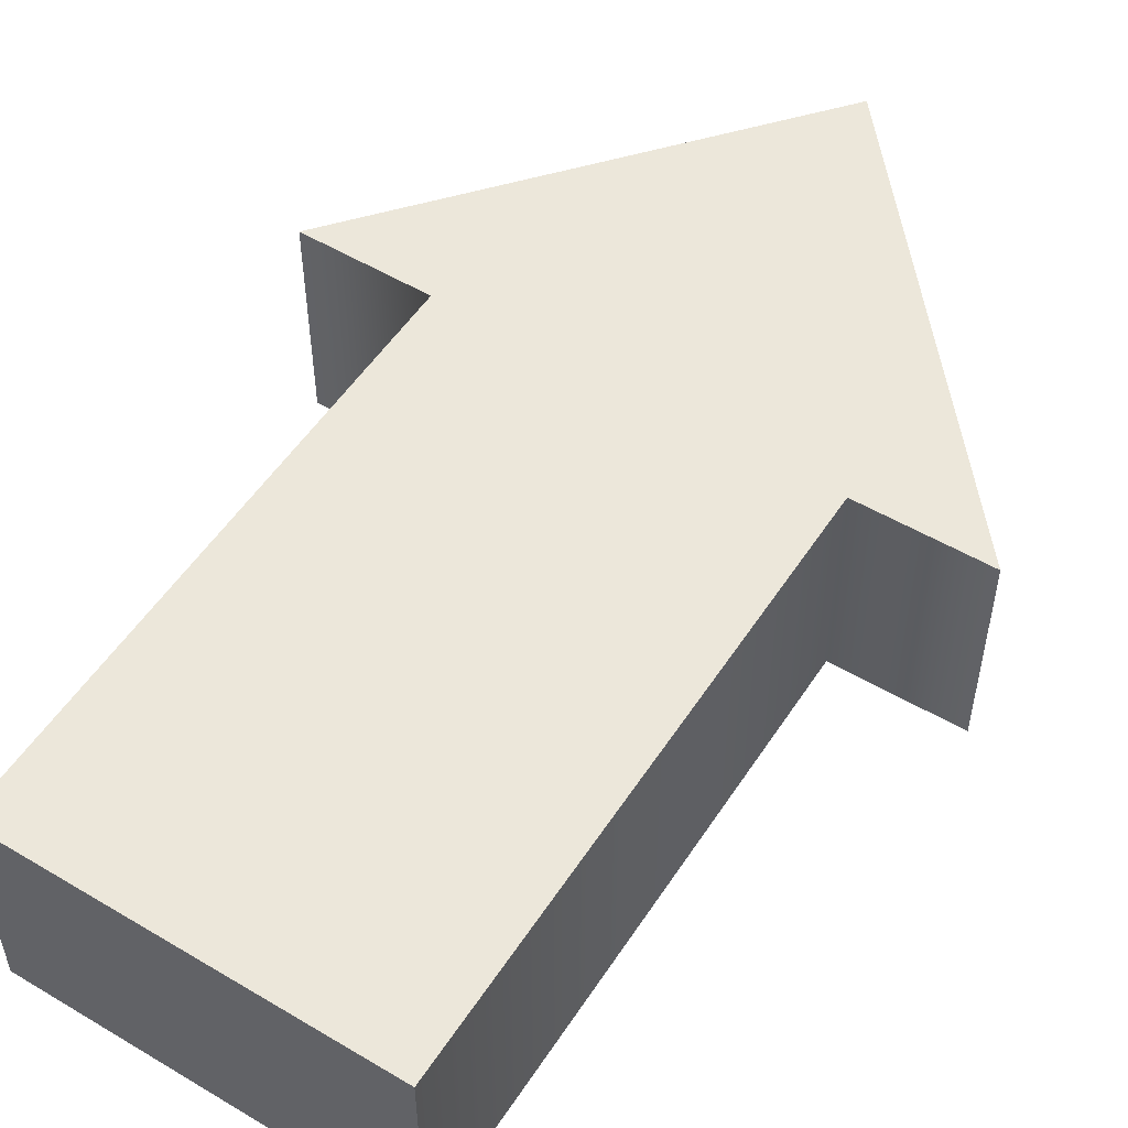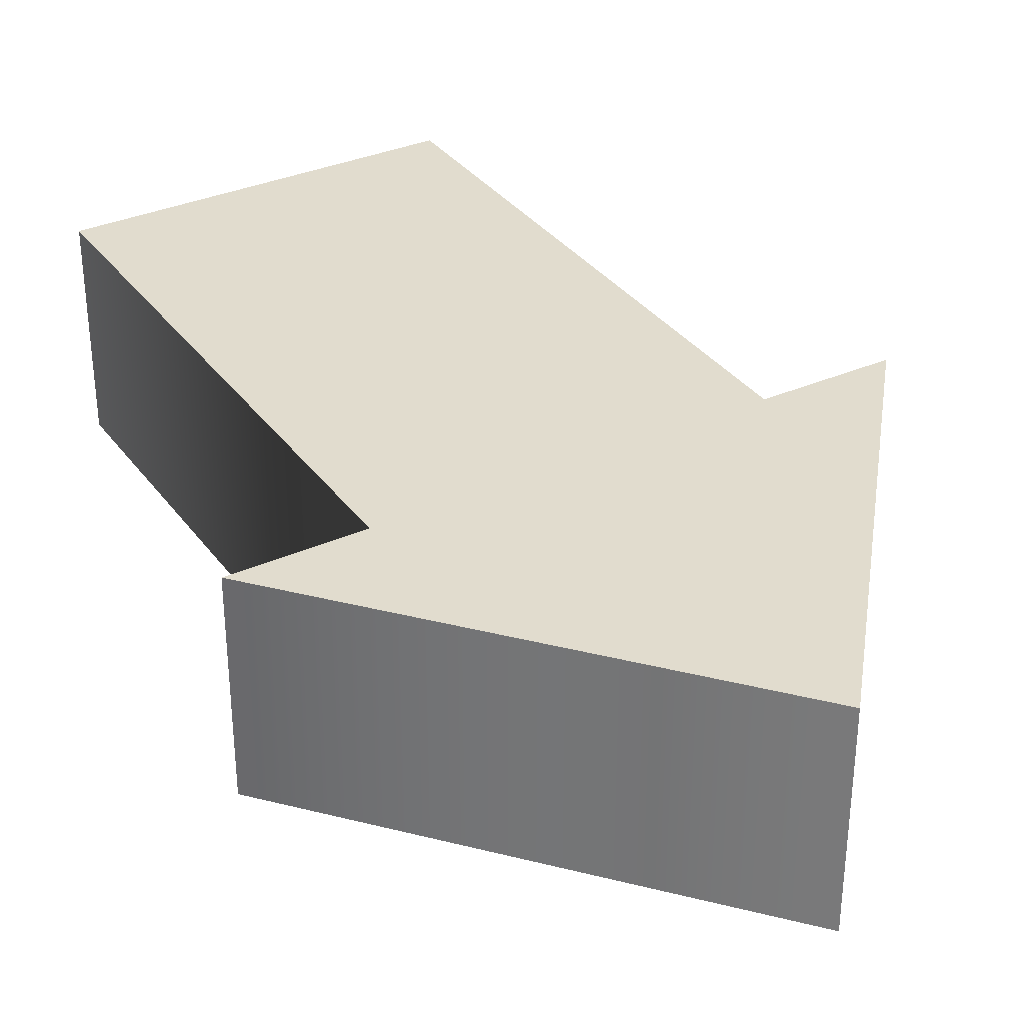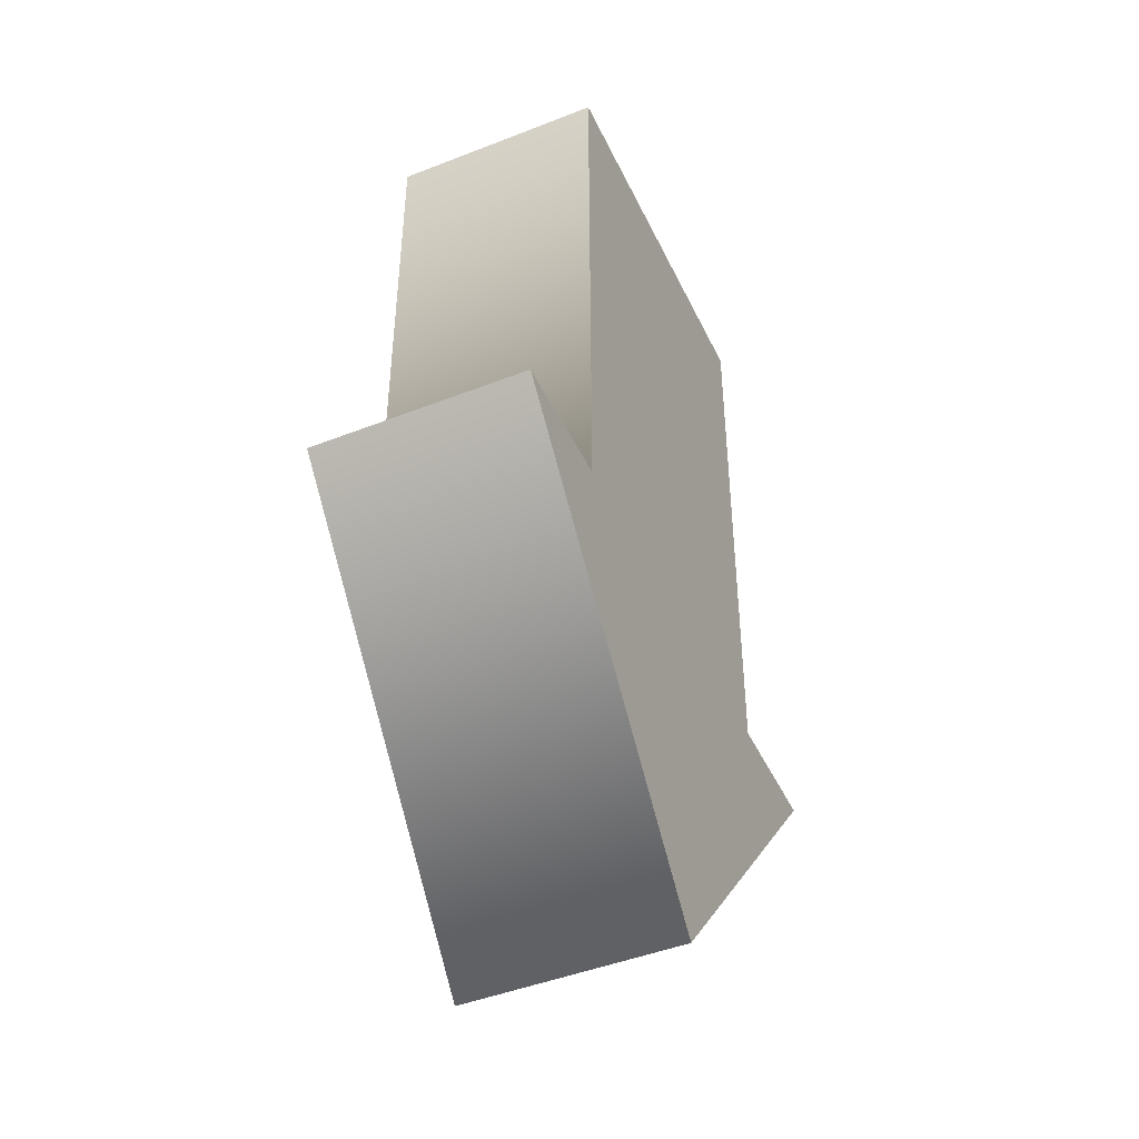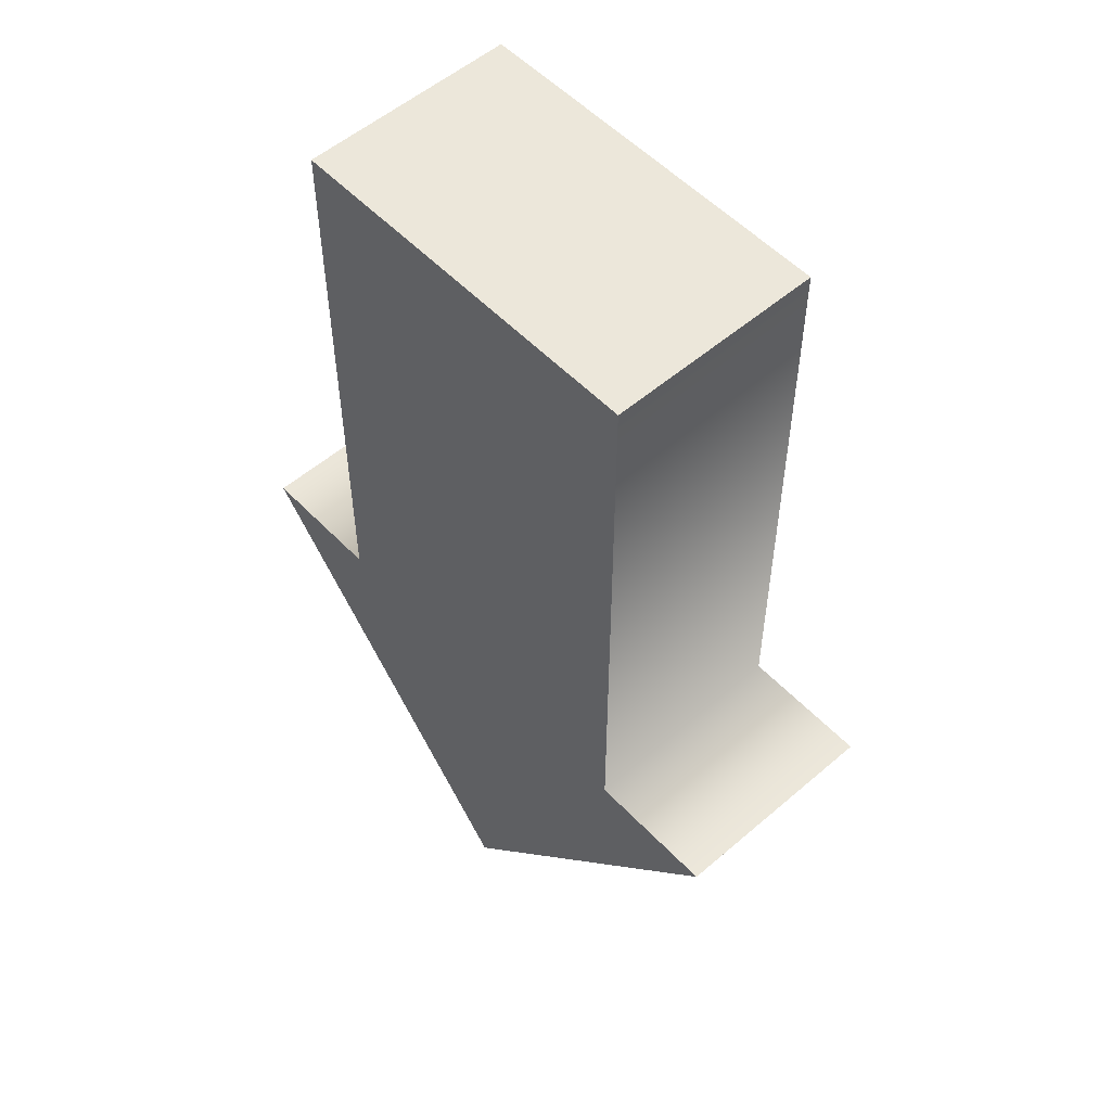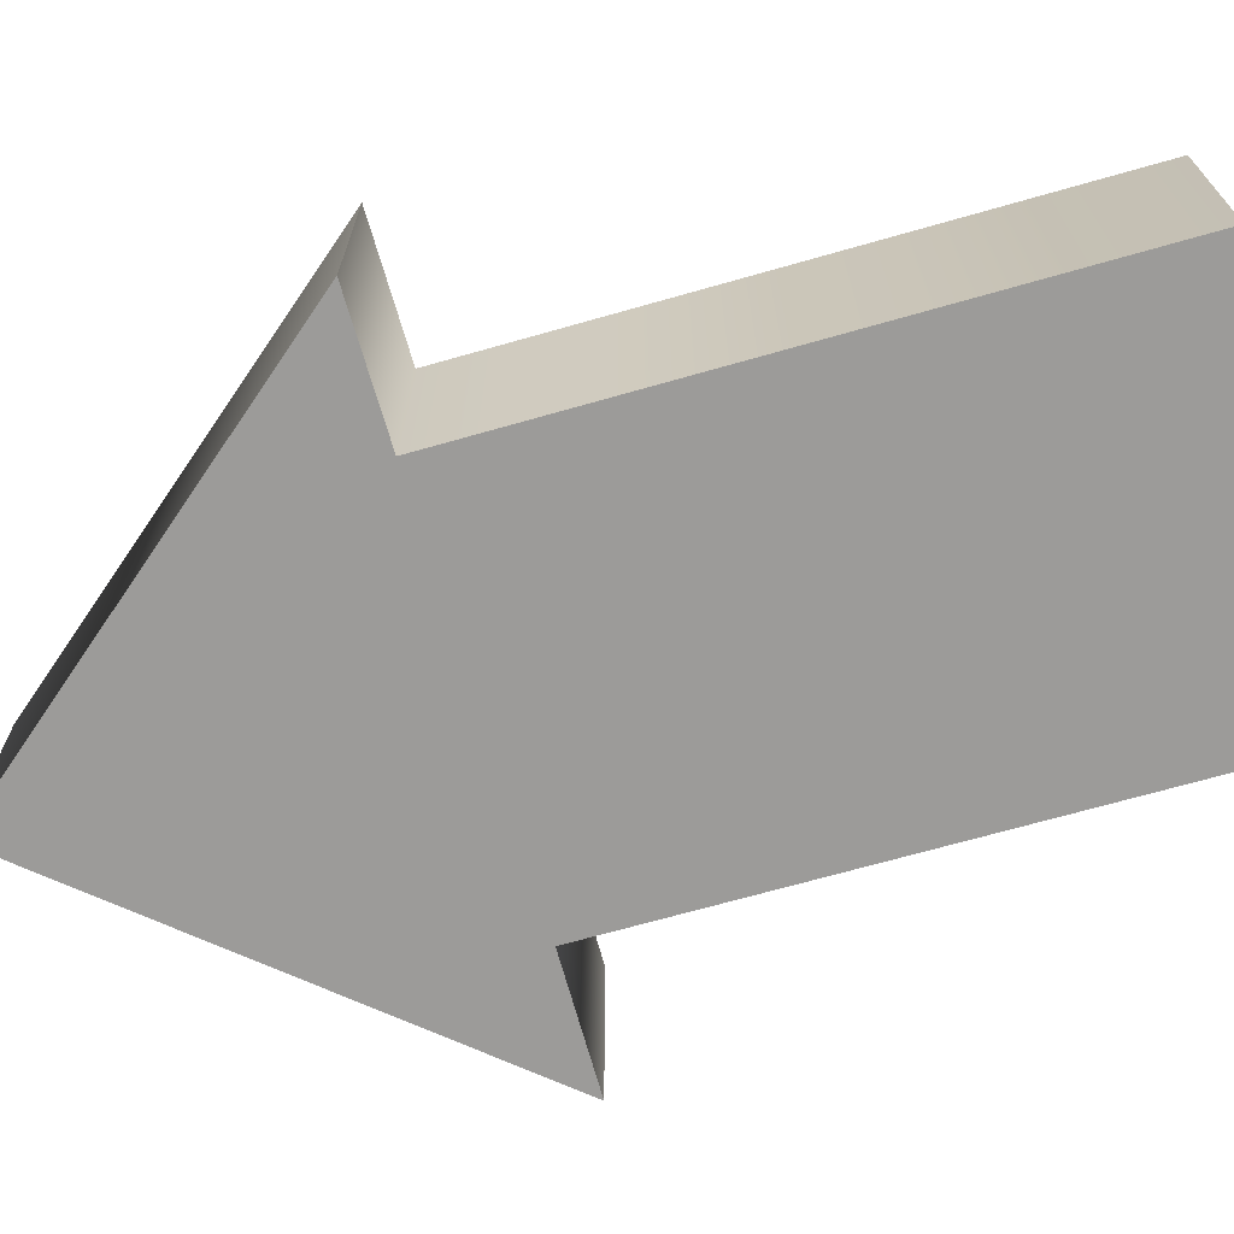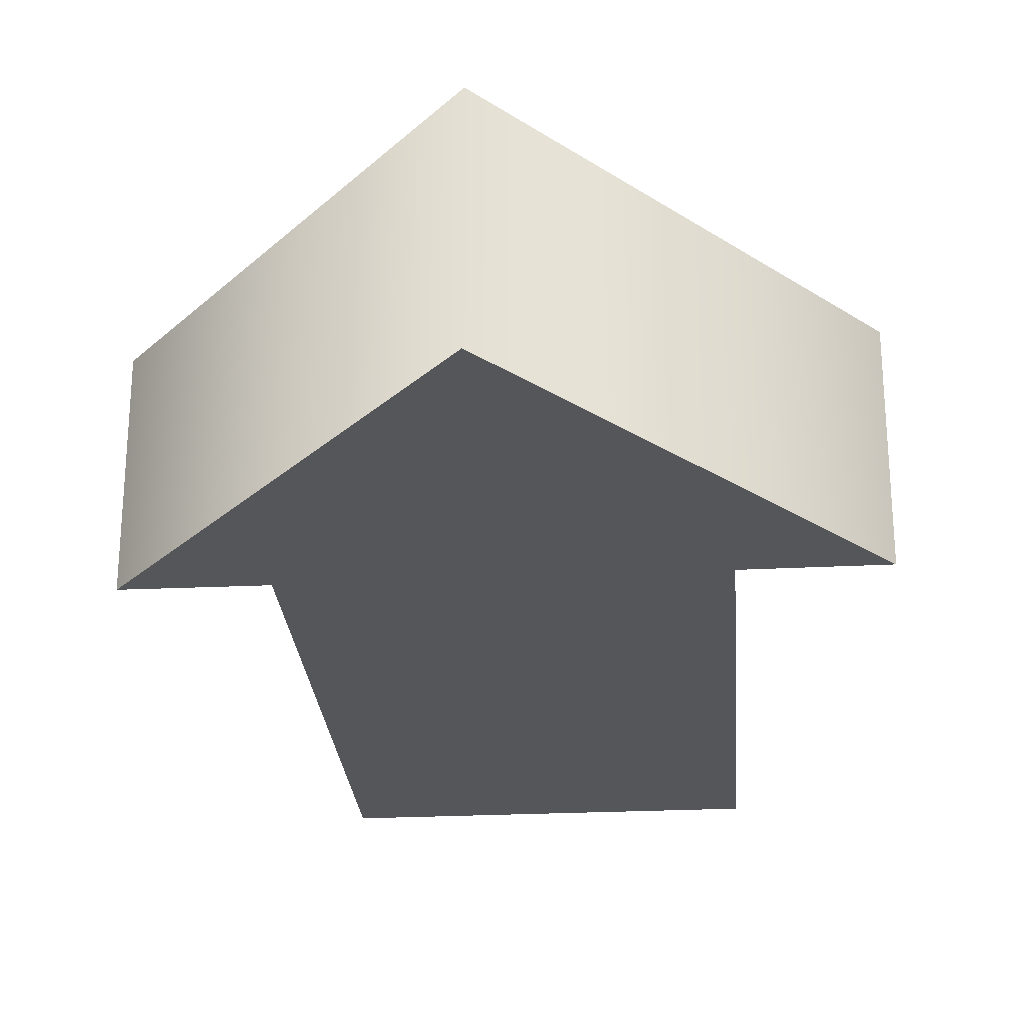
<metadata>
{"format":"obj","ext":"obj","renderer":"f3d","projection":"perspective","resolution":1024,"background":"white","views":[{"elev":53.2,"azim":32.5,"up":"+Y"},{"elev":34.0,"azim":149.2,"up":"+Y"},{"elev":-45.7,"azim":114.3,"up":"+Z"},{"elev":54.1,"azim":47.6,"up":"+Z"},{"elev":-69.7,"azim":-74.1,"up":"+Y"},{"elev":-25.9,"azim":-175.5,"up":"+Y"}]}
</metadata>
<code>
v  -20.06 0 75.94
v  -20.06 0 29.99
v  9.995 0 30.02
v  10.02 0 75.94
v  -30.31 0 29.95
v  -5.31 0 -0.1137
v  20.21 0 29.95
v  -20.06 17.08 75.94
v  10.02 17.08 75.94
v  9.995 17.08 30.02
v  -20.06 17.08 29.99
v  -5.31 17.08 -0.1137
v  -30.31 17.08 29.95
v  20.21 17.08 29.95
g Box01
f 1 2 3 4
f 2 5 6 3
f 3 6 7
f 8 9 10 11
f 11 10 12 13
f 14 12 10
f 1 4 9 8
f 4 3 10 9
f 3 7 14 10
f 7 6 12 14
f 6 5 13 12
f 5 2 11 13
f 2 1 8 11

</code>
